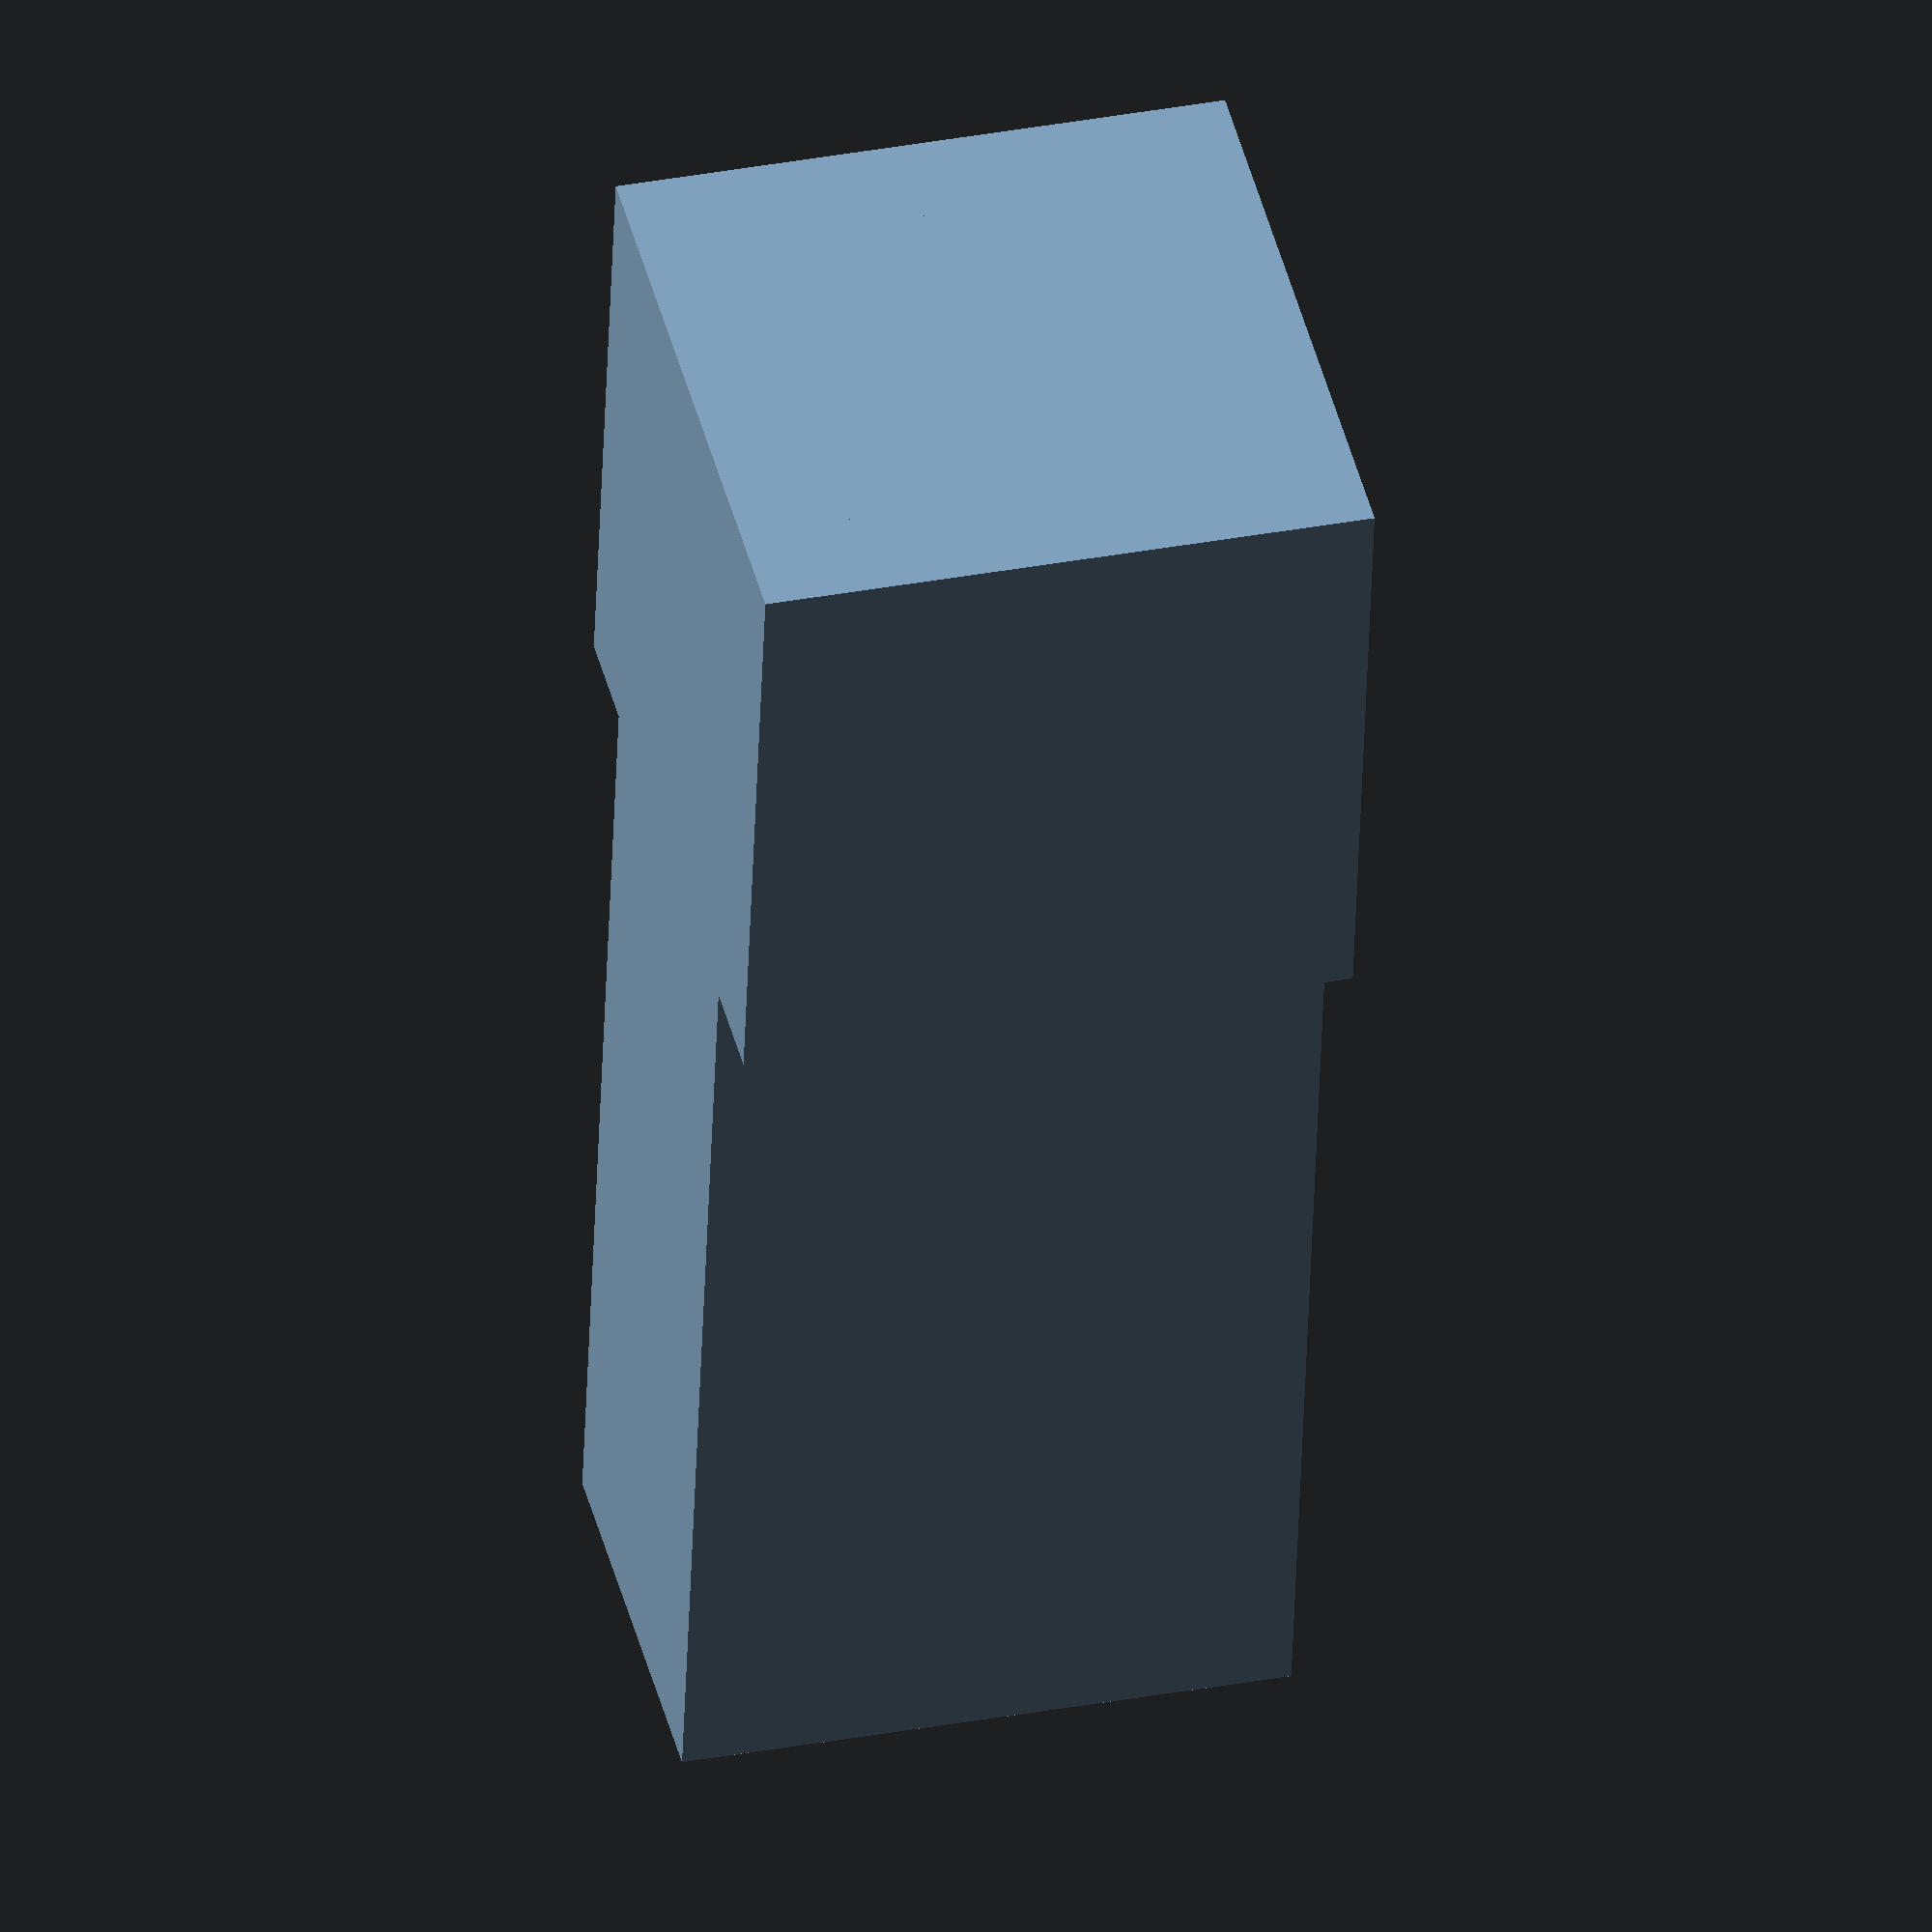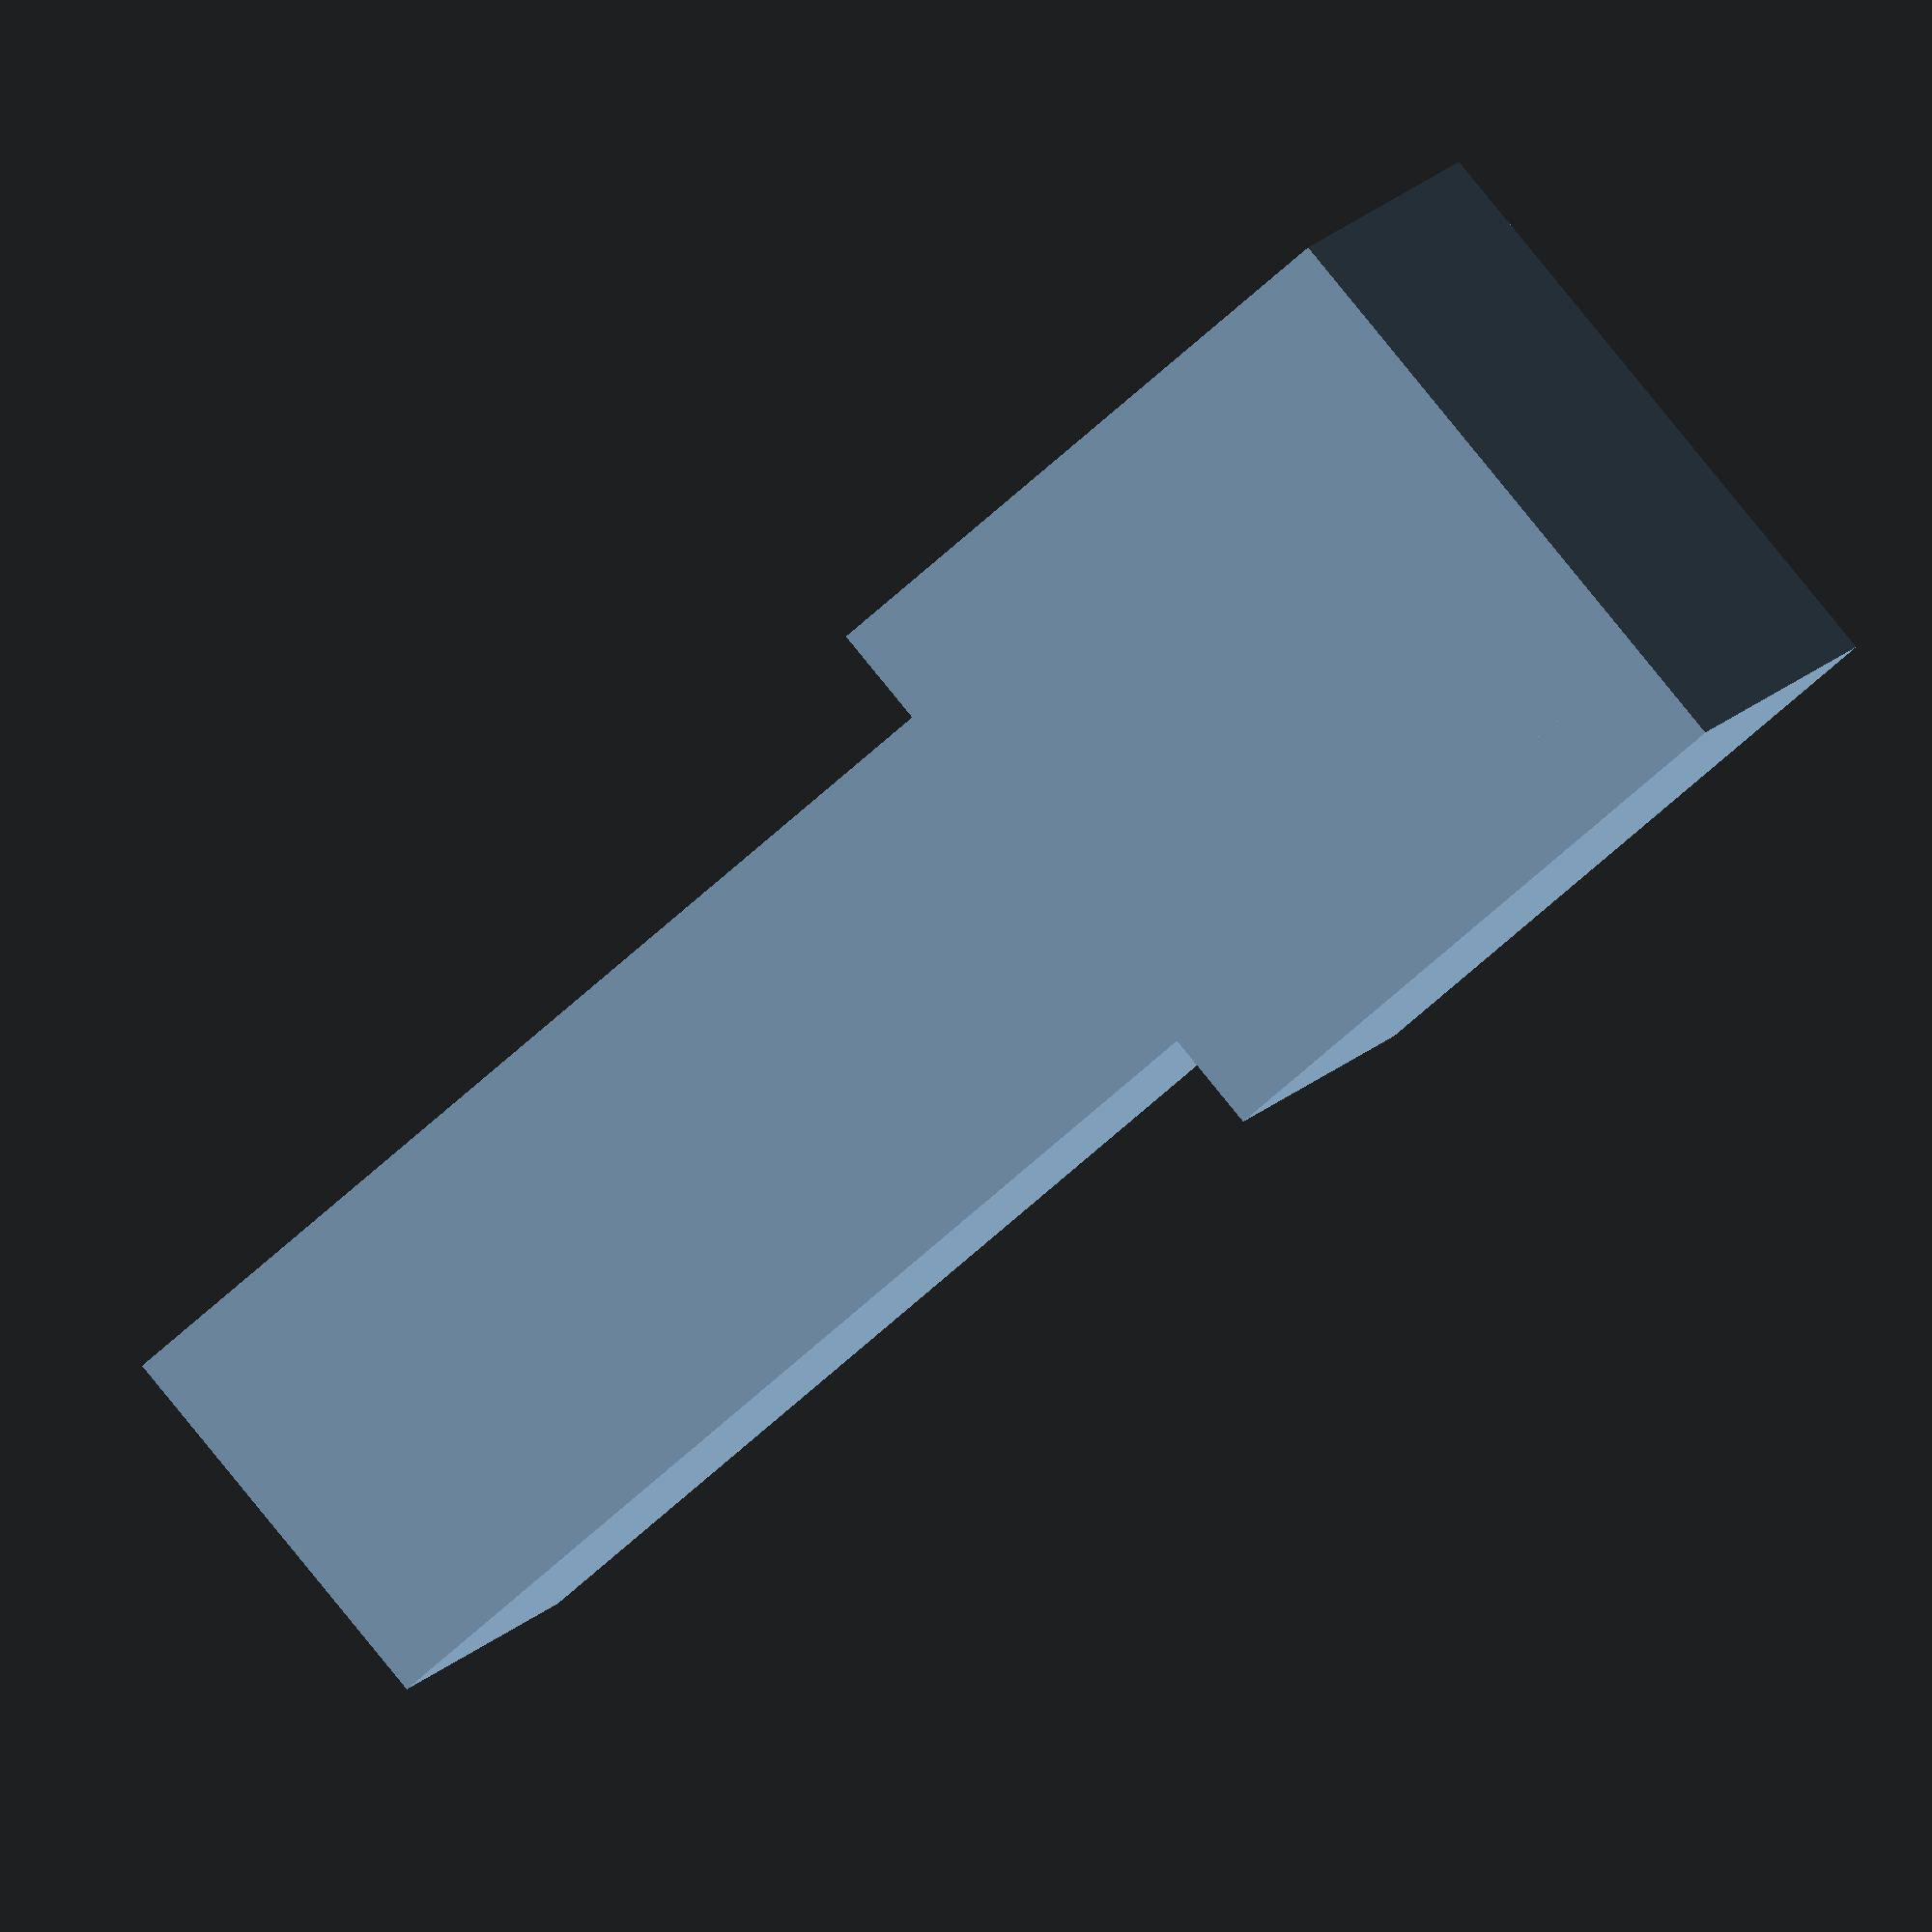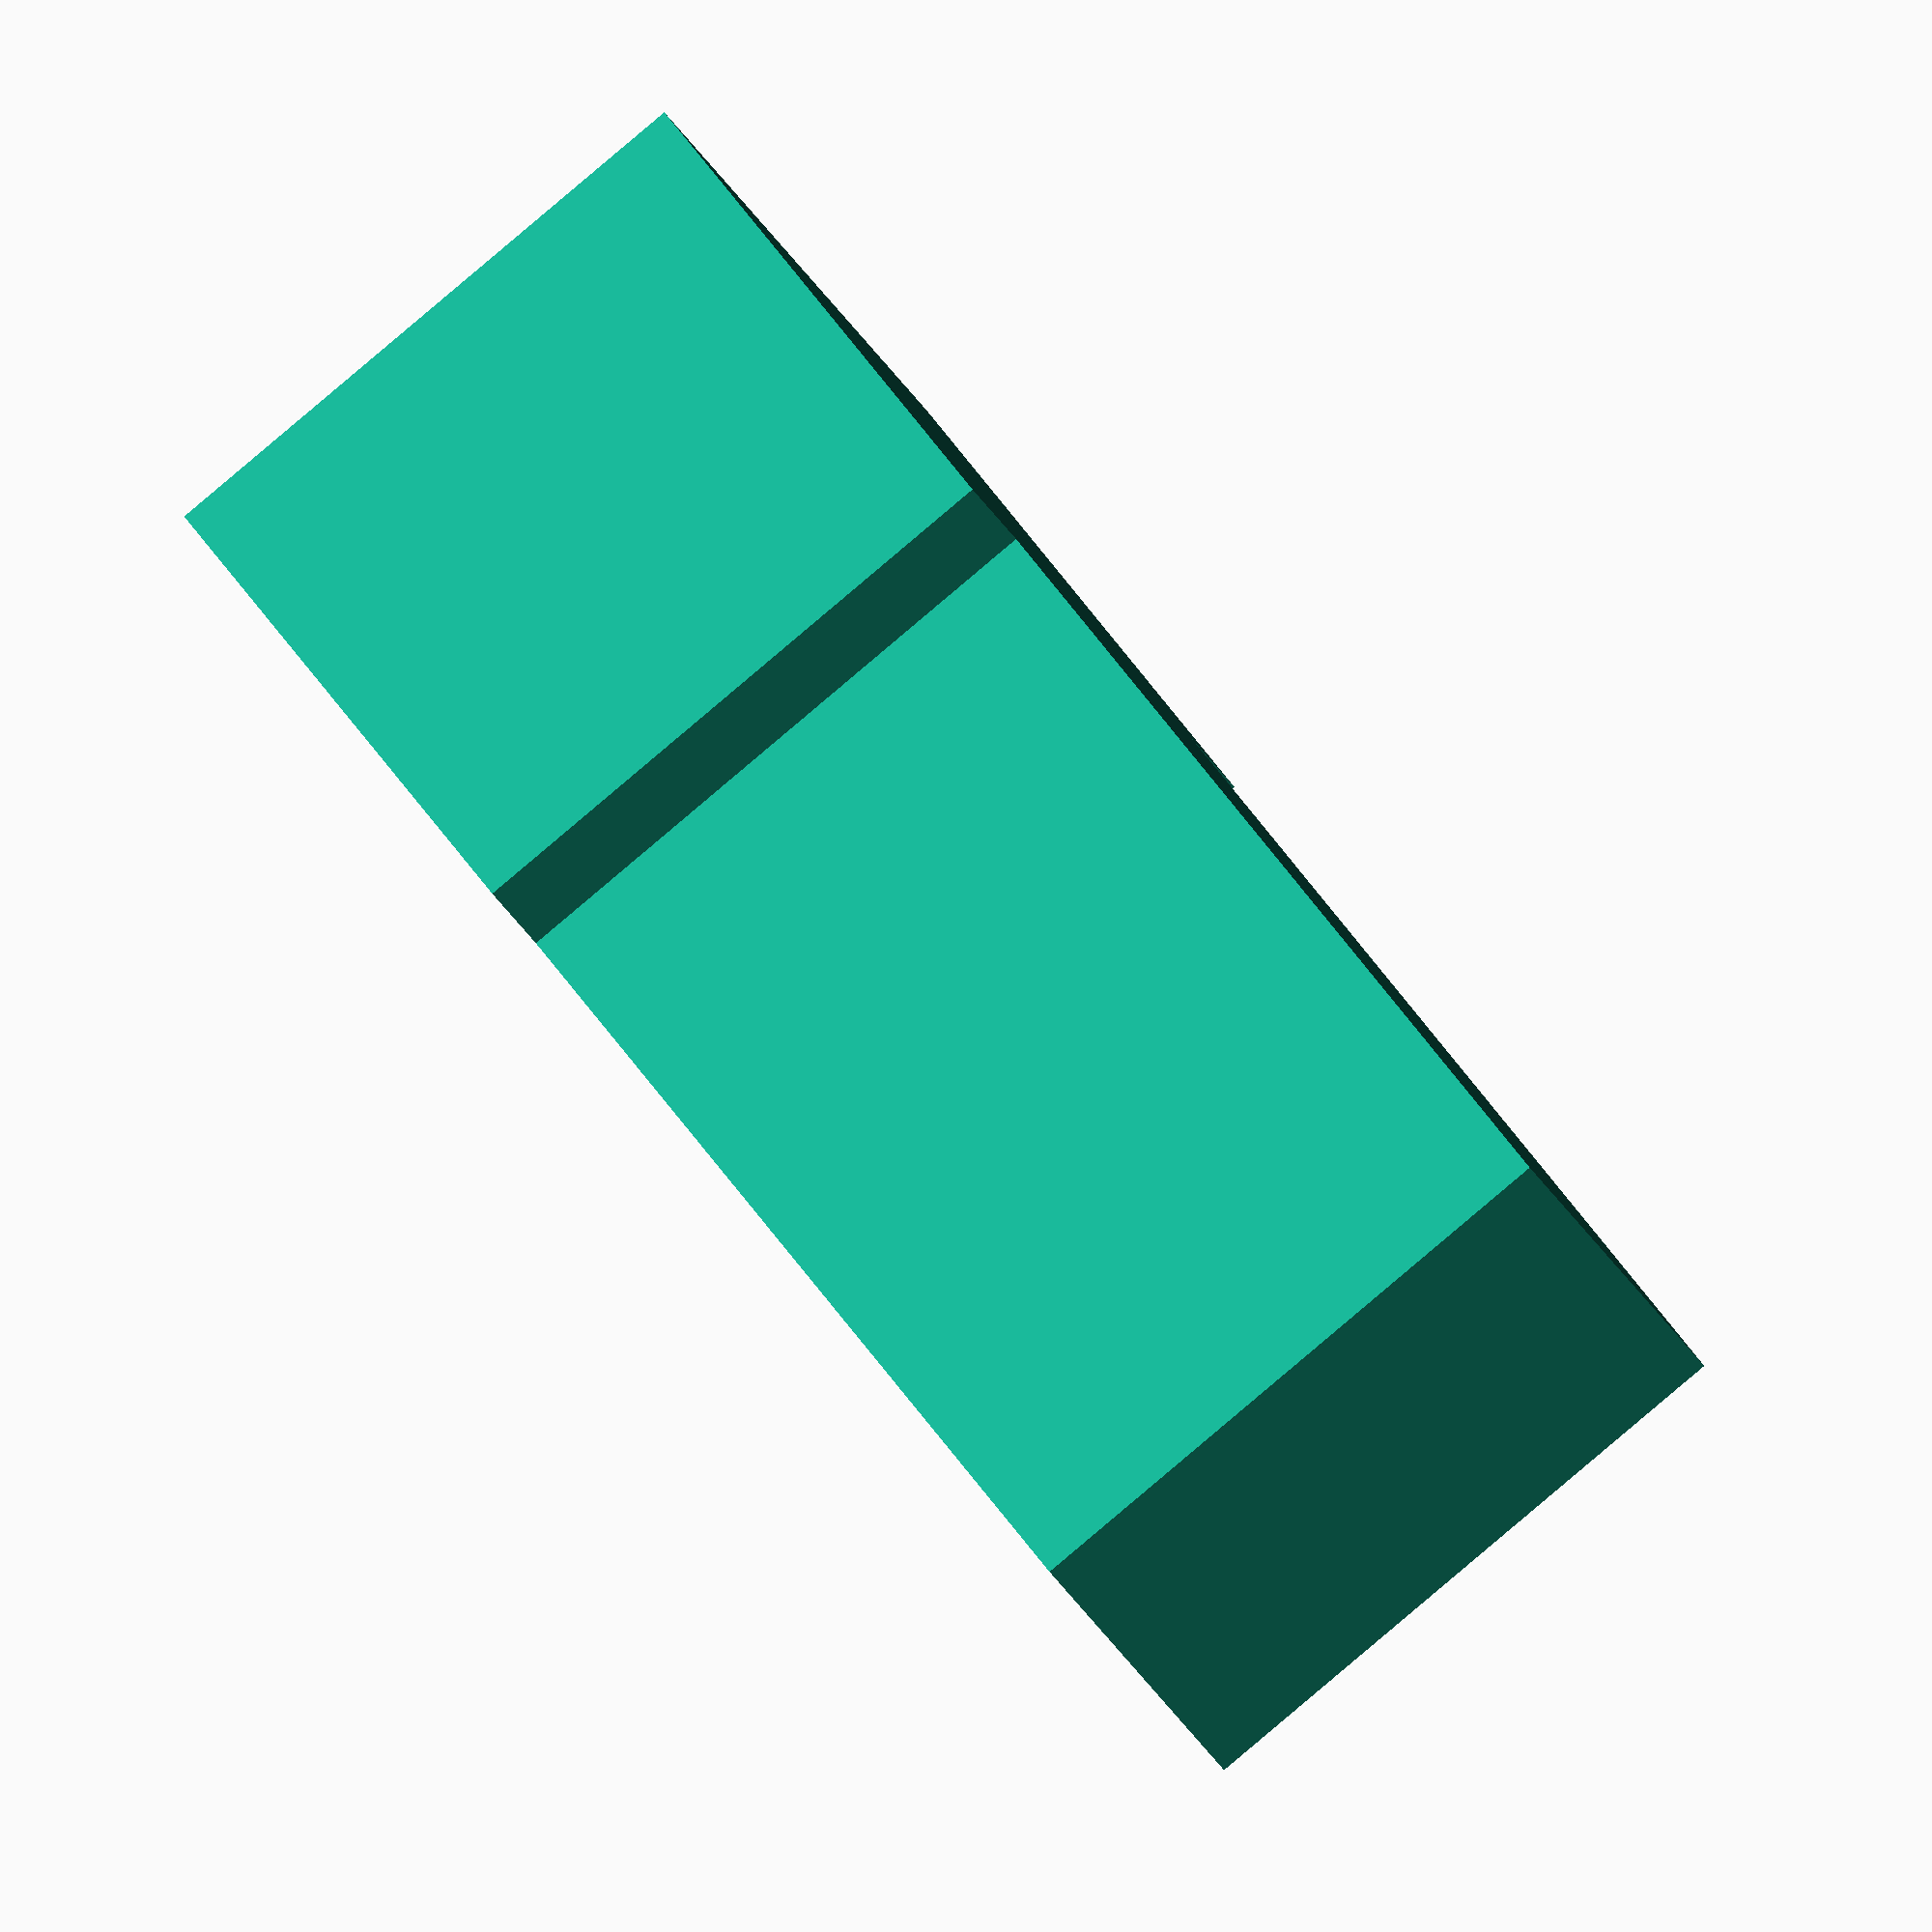
<openscad>
size=32; //block=32 //item=8

cube([size*0.25,size*0.375,size*1],center=true);	//arm
translate([0,0,-size*0.3125]){
cube([size*0.375,size*0.375,size*0.375],center=true);	//hinge
};

</openscad>
<views>
elev=47.2 azim=283.8 roll=178.0 proj=o view=solid
elev=246.3 azim=159.2 roll=47.4 proj=o view=solid
elev=316.4 azim=241.4 roll=330.6 proj=o view=wireframe
</views>
